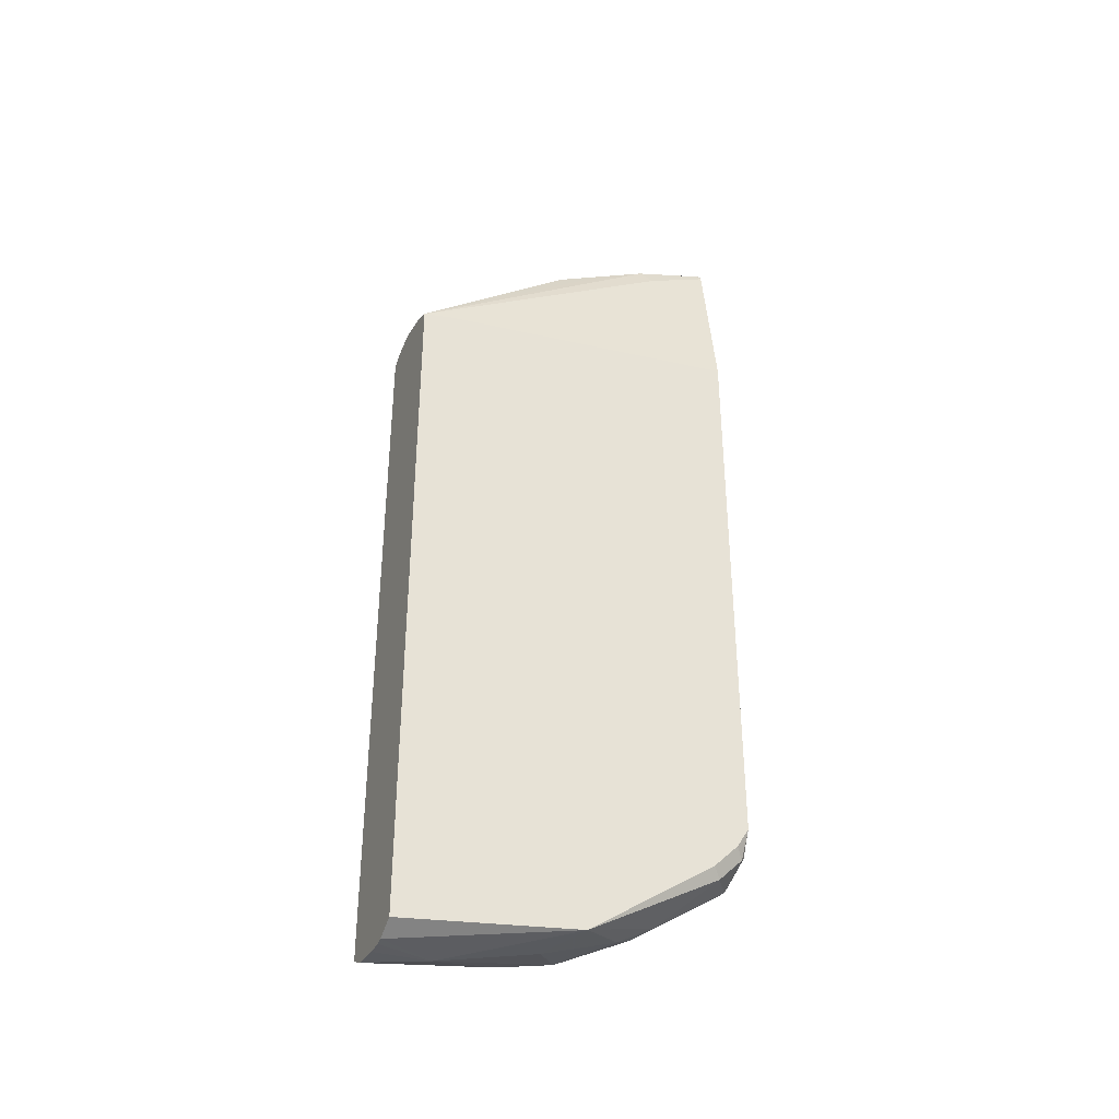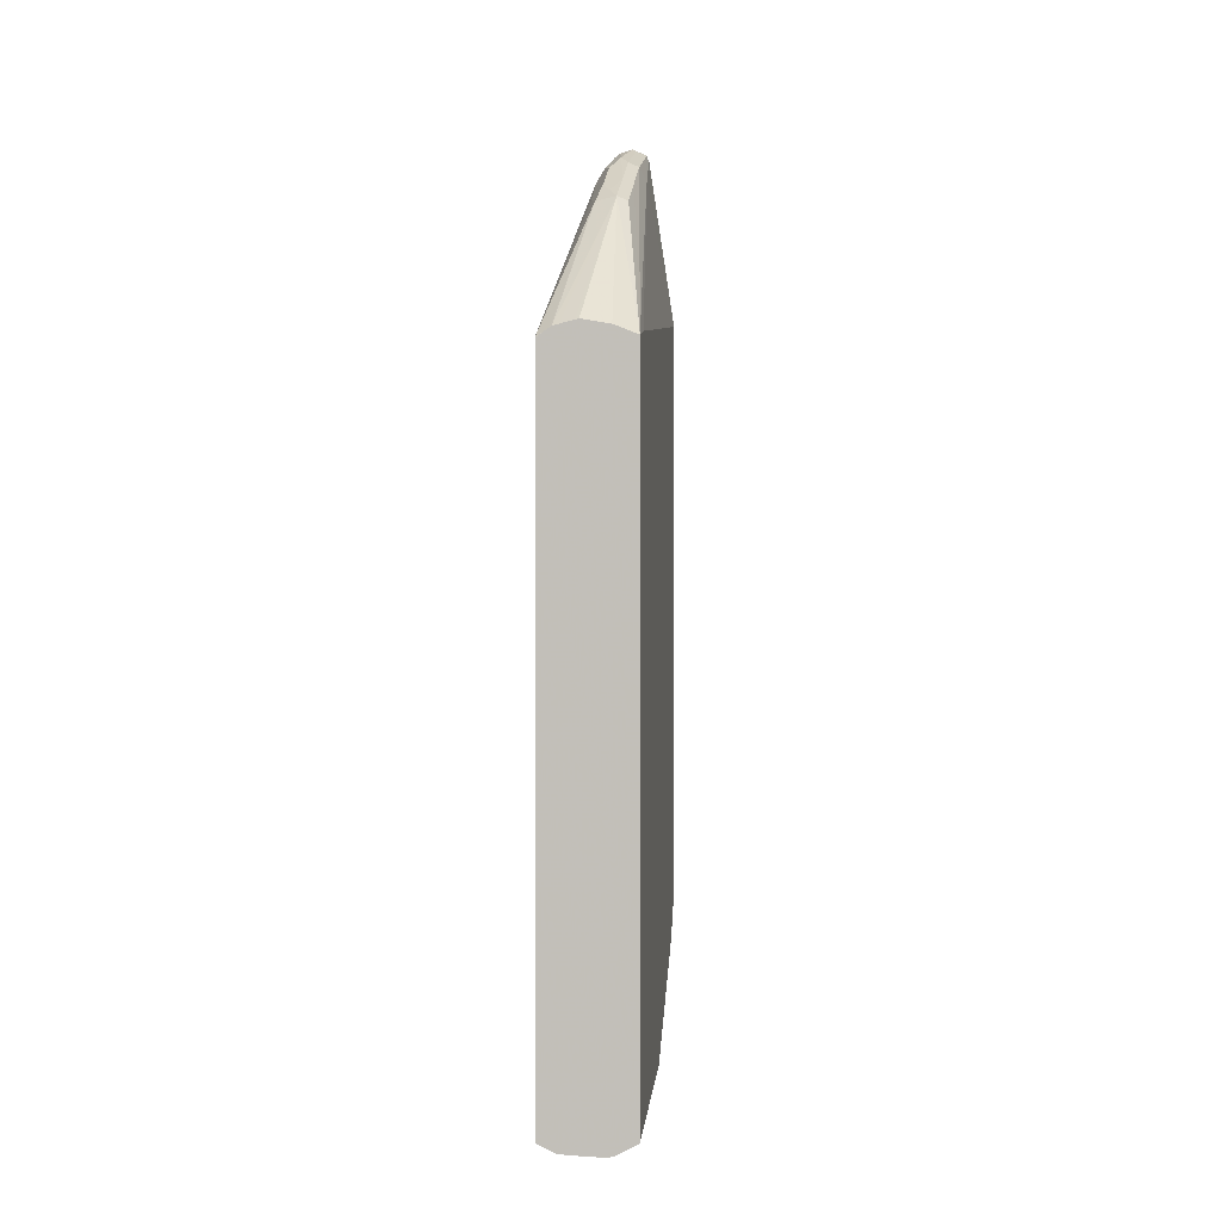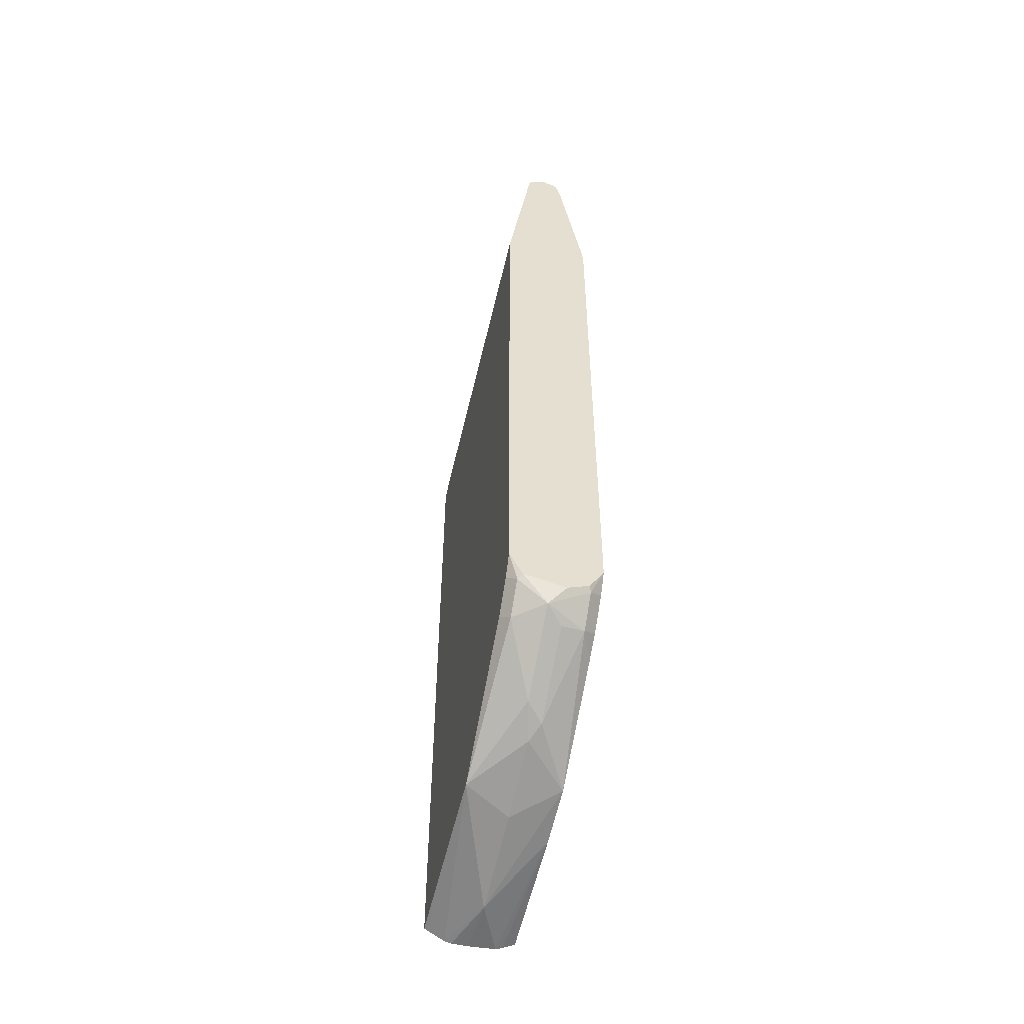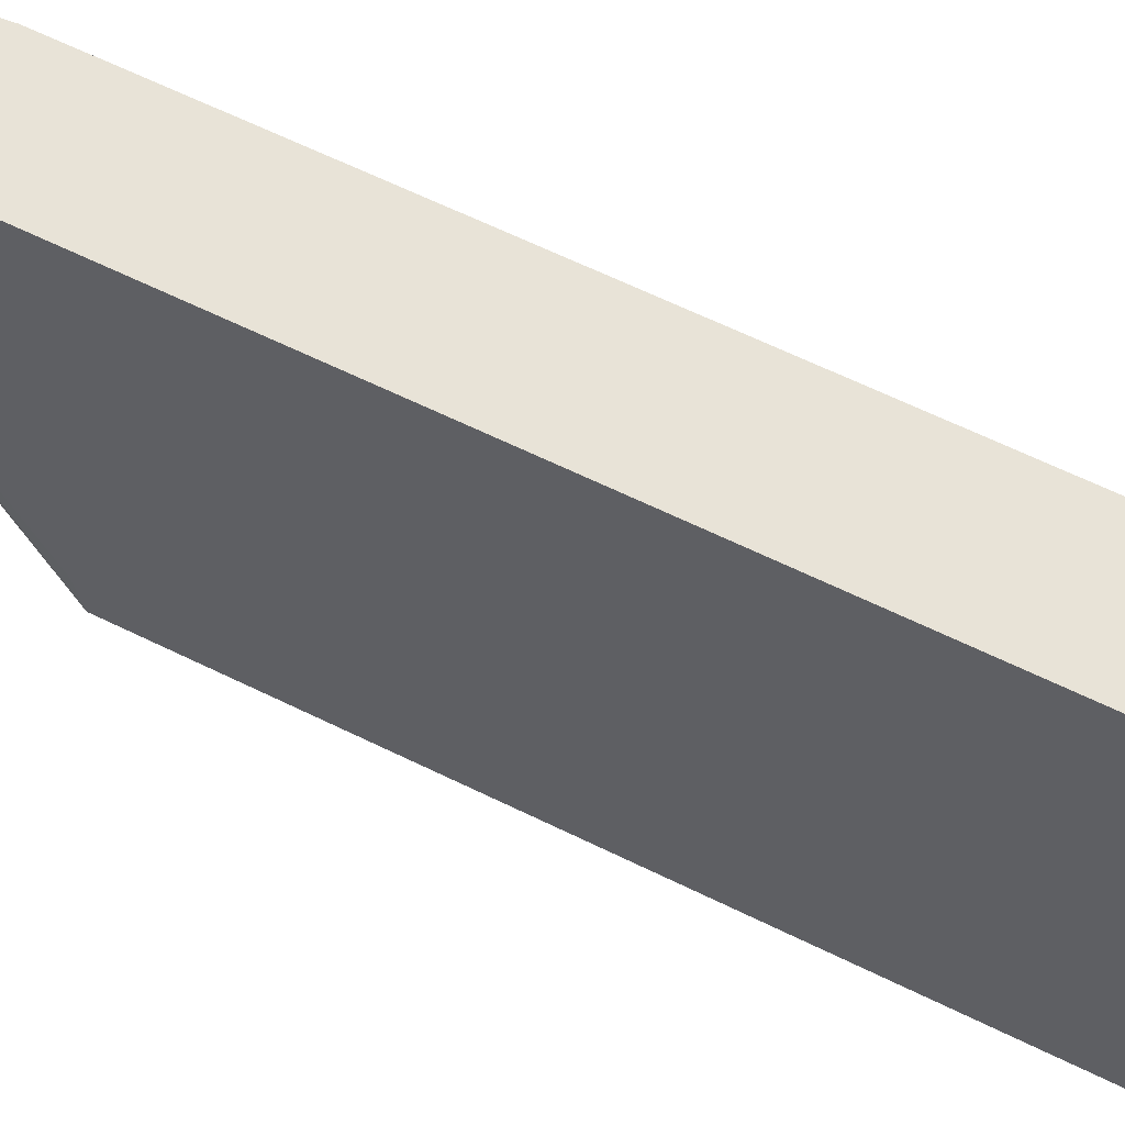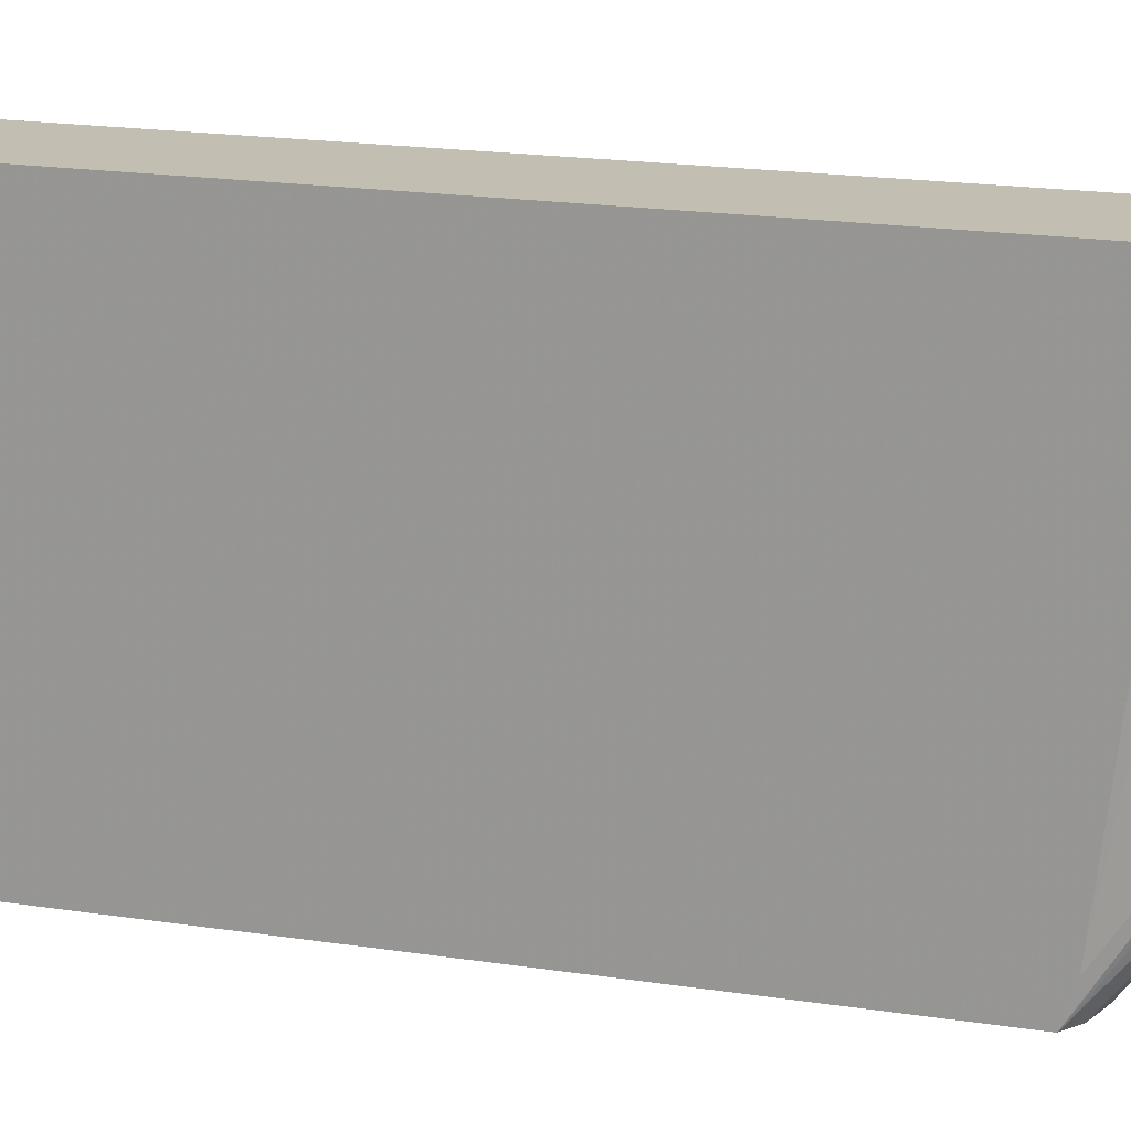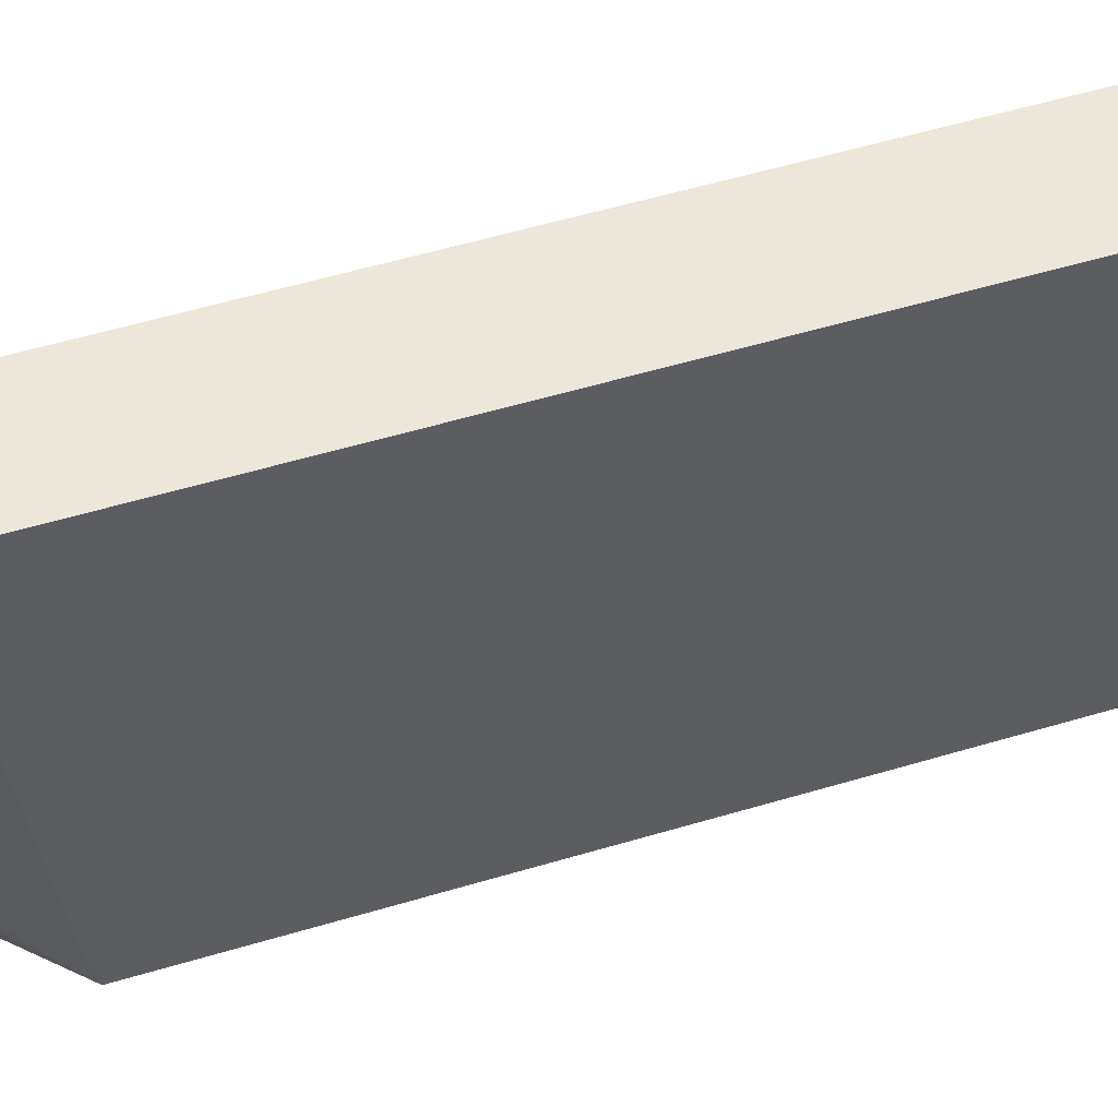
<metadata>
{"format":"obj","ext":"obj","renderer":"f3d","projection":"perspective","resolution":1024,"background":"white","views":[{"elev":-36.4,"azim":-113.8,"up":"+Y"},{"elev":1.3,"azim":-173.5,"up":"+Y"},{"elev":-52.2,"azim":-13.6,"up":"+Y"},{"elev":61.6,"azim":-63.2,"up":"+Z"},{"elev":17.1,"azim":107.9,"up":"+Z"},{"elev":52.9,"azim":-108.0,"up":"+Z"}]}
</metadata>
<code>
v 0.00644 -0.05314 0.3509
v 0.02483 -0.04962 0.3477
v 0.02322 -0.04639 0.3509
v -0.02658 -0.04639 0.3509
v -0.006618 -0.06622 0.3444
v 0.03445 -0.04323 0.3413
v 0.03445 -0.0285 0.3509
v 0.02483 -0.06952 0.3278
v -0.0298 -0.04962 0.3477
v -0.03668 -0.02656 0.3509
v -0.0298 -0.06952 0.3278
v -0.006618 -0.1059 0.2848
v 0.006621 -0.07283 0.3311
v 0.03445 -0.06313 0.3214
v 0.03445 0.4304 0.3509
v 0.03445 -0.07448 0.3058
v 0.006621 -0.1126 0.2715
v 0.03445 -0.1285 0.2238
v -0.03668 -0.04272 0.3408
v -0.03668 0.4304 0.3509
v -0.03668 -0.06262 0.3209
v -0.03668 -0.133 0.2185
v -1.98e-06 -0.1192 0.2583
v 0.03445 0.4 0.09671
v 0.03302 0.4438 0.3509
v -1.98e-06 -0.1391 0.1987
v -1.98e-06 -0.1589 0.1192
v 0.03445 -0.1386 0.1788
v -0.01651 0.563 0.3509
v -0.01986 0.5364 0.298
v -0.03668 0.3988 0.09935
v -0.03668 -0.1509 0.07514
v -0.02073 -0.1598 0.07514
v 0.03445 0.396 0.08477
v 0.01987 0.5364 0.298
v 0.01655 0.553 0.3411
v 0.01409 0.555 0.3509
v -0.01552 -0.1611 0.07514
v -0.002168 -0.1611 0.07514
v 0.01932 -0.16 0.07514
v 0.02475 -0.1578 0.07514
v 0.03445 -0.153 0.07514
v -0.01436 0.5673 0.3509
v -0.0149 0.5662 0.3477
v -0.0149 0.5463 0.2881
v -0.03668 0.3937 0.07514
v 0.03445 0.3928 0.07519
v 0.01655 0.5132 0.2417
v 0.01324 0.5099 0.2252
v 0.006621 0.5232 0.2318
v 0.006621 0.543 0.2715
v 0.009928 0.5463 0.2881
v 0.01324 0.5496 0.3047
v 0.01058 0.5669 0.3509
v 0.03445 0.3927 0.07514
v -0.003352 0.5728 0.3509
v -0.006618 0.5695 0.3444
v -0.0149 0.5265 0.2483
v -0.006618 0.5496 0.2848
v -0.0149 0.5066 0.2086
v -0.006618 0.5099 0.2053
v -0.01793 0.4012 0.07514
v 0.0242 0.3996 0.07514
v 0.009928 0.5066 0.2086
v -1.98e-06 0.5166 0.2185
v -1.98e-06 0.5563 0.298
v 0.006711 0.5695 0.3509
v -0.006618 0.5298 0.2451
v 0.004337 0.4051 0.07514
v 0.02297 0.4004 0.07514
v 0.01803 0.4017 0.07514
v 0.007073 0.4044 0.07514
f 34 47 35
f 32 38 33
f 43 56 44
f 35 48 49
f 32 40 39
f 32 39 38
f 35 49 50
f 36 54 37
f 35 51 52
f 35 52 53
f 35 54 36
f 35 47 48
f 32 41 40
f 35 50 51
f 32 42 41
f 28 40 41
f 32 63 55
f 44 56 57
f 27 40 28
f 28 41 42
f 29 43 44
f 29 44 30
f 30 44 45
f 32 55 42
f 30 45 46
f 32 46 62
f 32 62 69
f 32 69 72
f 32 72 71
f 32 71 70
f 32 70 63
f 30 46 31
f 44 57 45
f 61 70 71
f 45 57 59
f 56 66 57
f 57 66 59
f 58 68 61
f 58 61 60
f 59 66 68
f 61 69 62
f 56 67 66
f 61 68 65
f 61 64 70
f 27 39 40
f 61 71 72
f 61 72 69
f 63 70 64
f 65 68 66
f 61 65 64
f 45 58 46
f 54 66 67
f 52 66 54
f 45 59 68
f 45 68 58
f 46 58 60
f 46 60 61
f 46 61 62
f 47 55 63
f 52 54 53
f 47 63 64
f 47 49 48
f 49 64 50
f 50 64 65
f 50 65 66
f 50 66 51
f 51 66 52
f 47 64 49
f 27 38 39
f 35 53 54
f 25 36 37
f 2 8 14
f 2 14 6
f 4 9 5
f 4 10 9
f 5 11 12
f 5 12 13
f 2 5 8
f 5 13 8
f 6 14 16
f 6 16 18
f 6 18 28
f 6 28 42
f 6 42 55
f 6 55 47
f 5 9 11
f 6 47 34
f 2 7 3
f 1 5 2
f 27 33 38
f 1 2 3
f 1 3 7
f 1 7 15
f 1 15 25
f 1 25 37
f 2 6 7
f 1 54 67
f 1 56 43
f 1 43 29
f 1 29 20
f 1 20 10
f 1 10 4
f 1 4 5
f 1 67 56
f 6 34 24
f 1 37 54
f 6 15 7
f 15 24 25
f 17 23 18
f 18 26 27
f 18 27 28
f 18 23 26
f 20 29 30
f 12 22 23
f 20 30 31
f 22 33 27
f 22 26 23
f 24 34 35
f 24 35 25
f 6 24 15
f 25 35 36
f 22 32 33
f 12 17 13
f 22 27 26
f 11 22 12
f 12 23 17
f 8 17 18
f 8 18 16
f 8 16 14
f 9 10 19
f 9 19 21
f 9 21 11
f 8 13 17
f 10 31 46
f 10 46 32
f 10 32 22
f 10 22 21
f 10 21 19
f 10 20 31
f 11 21 22

</code>
